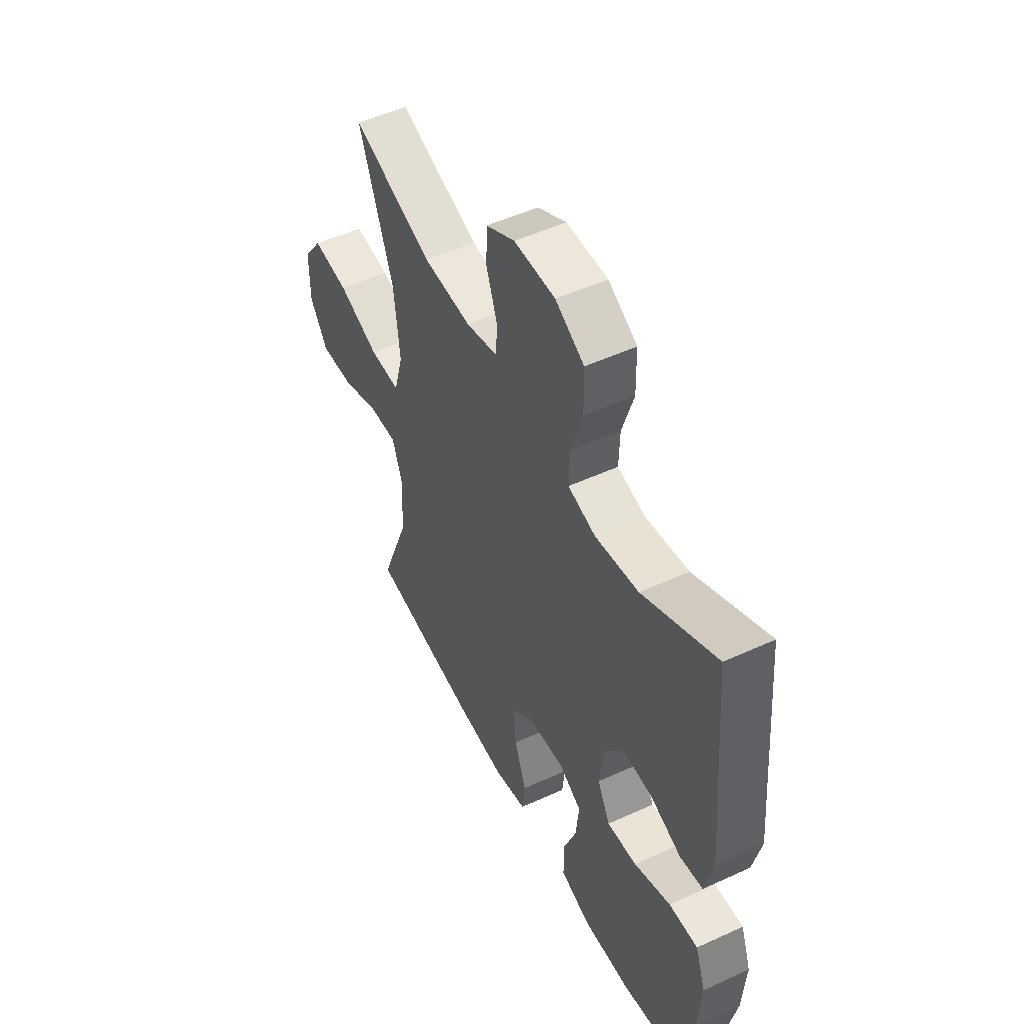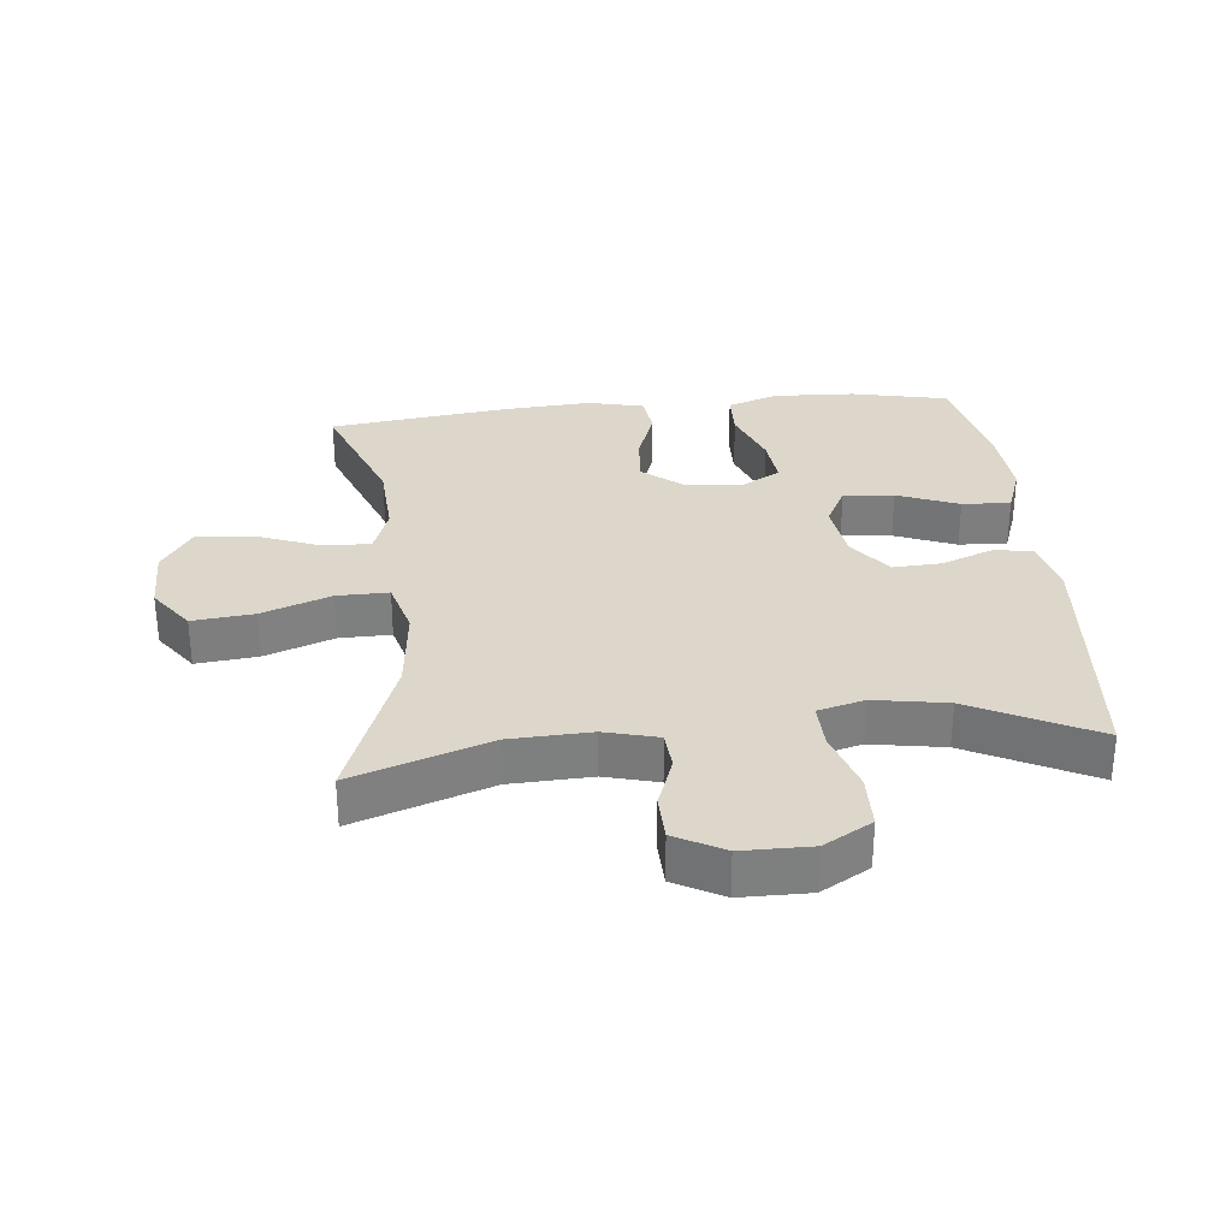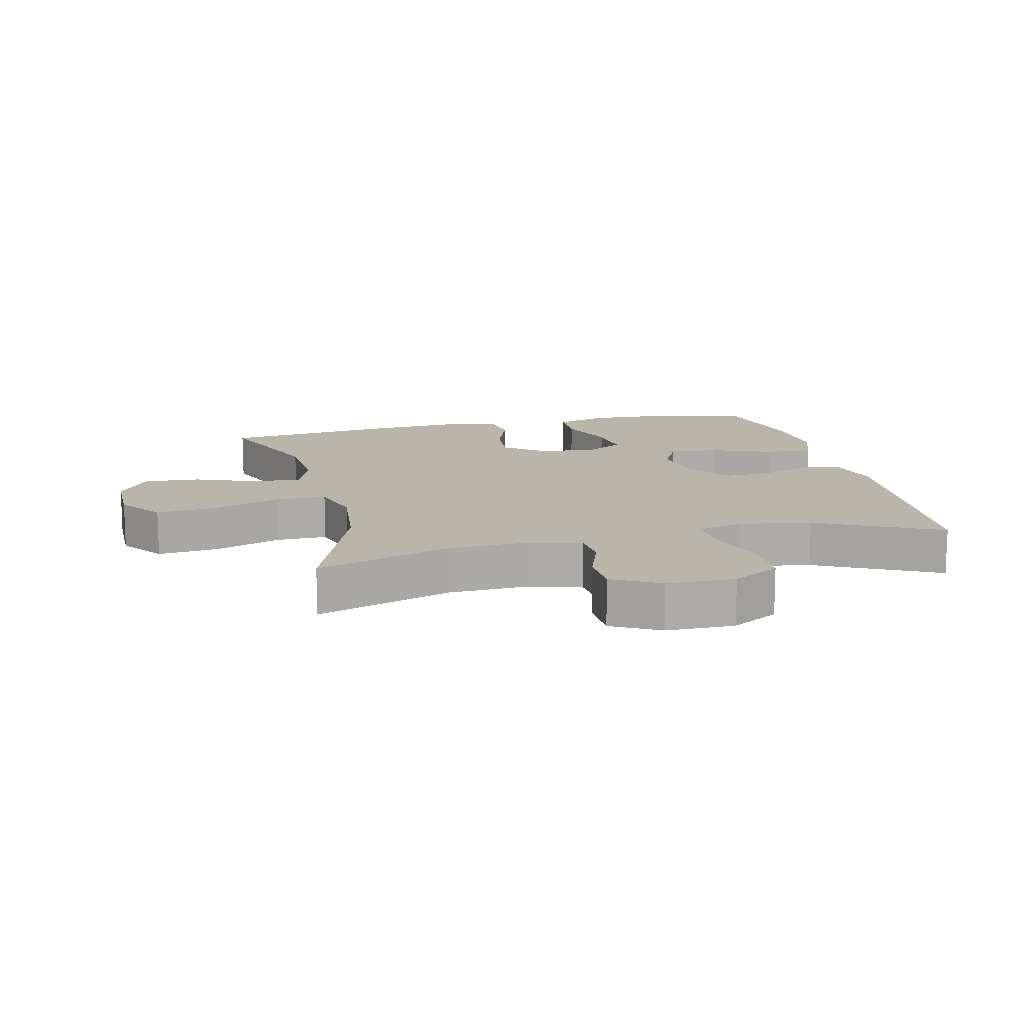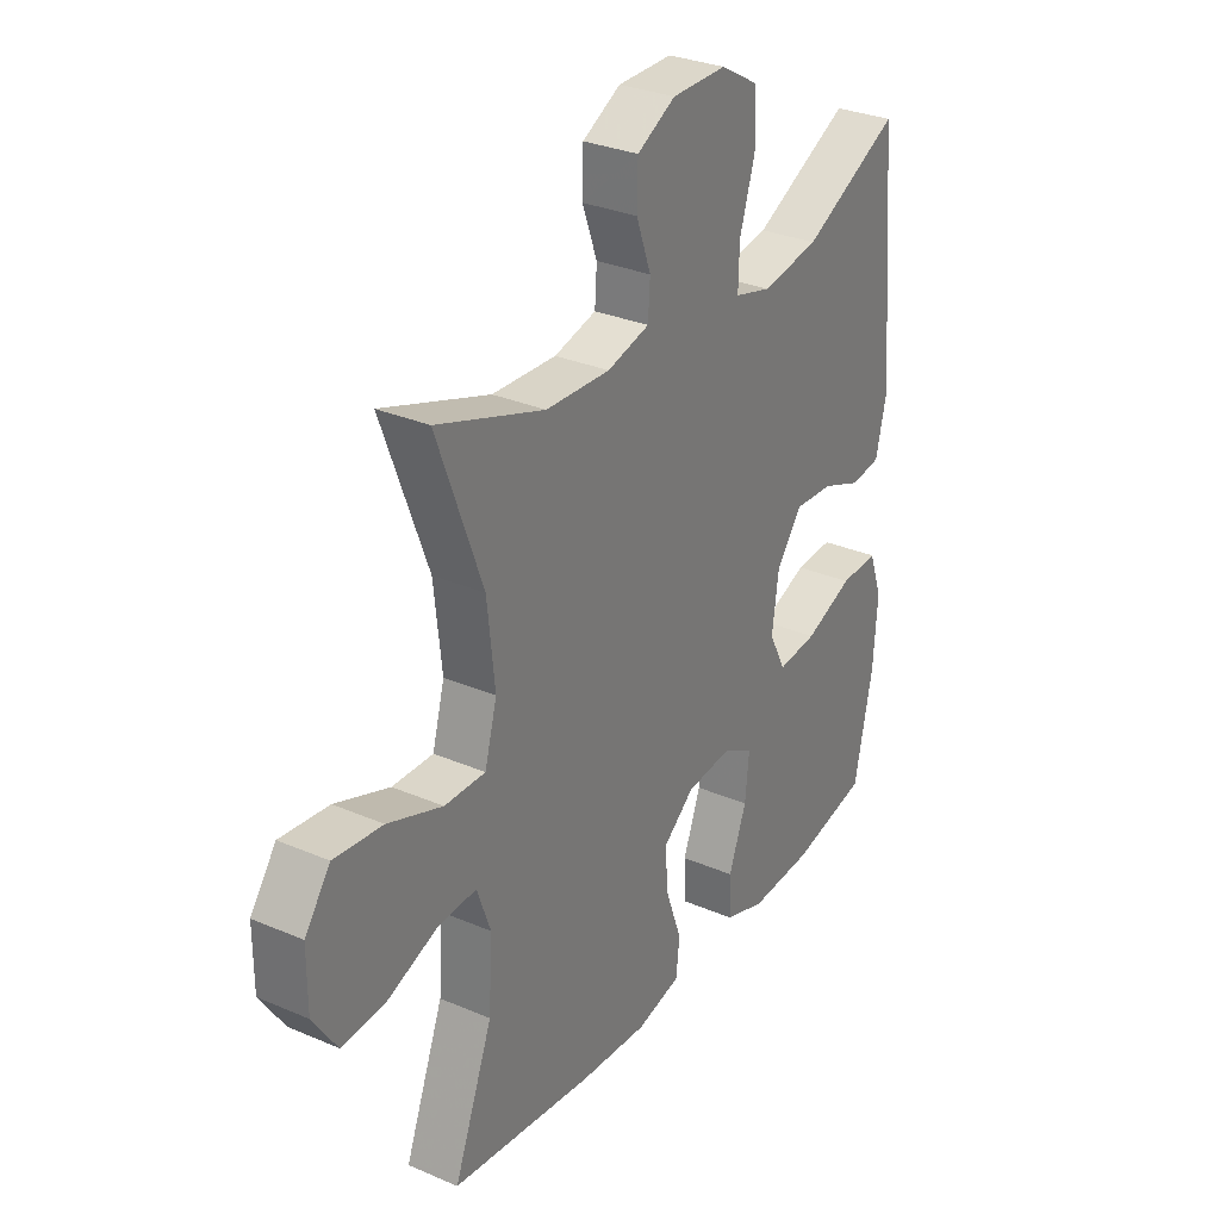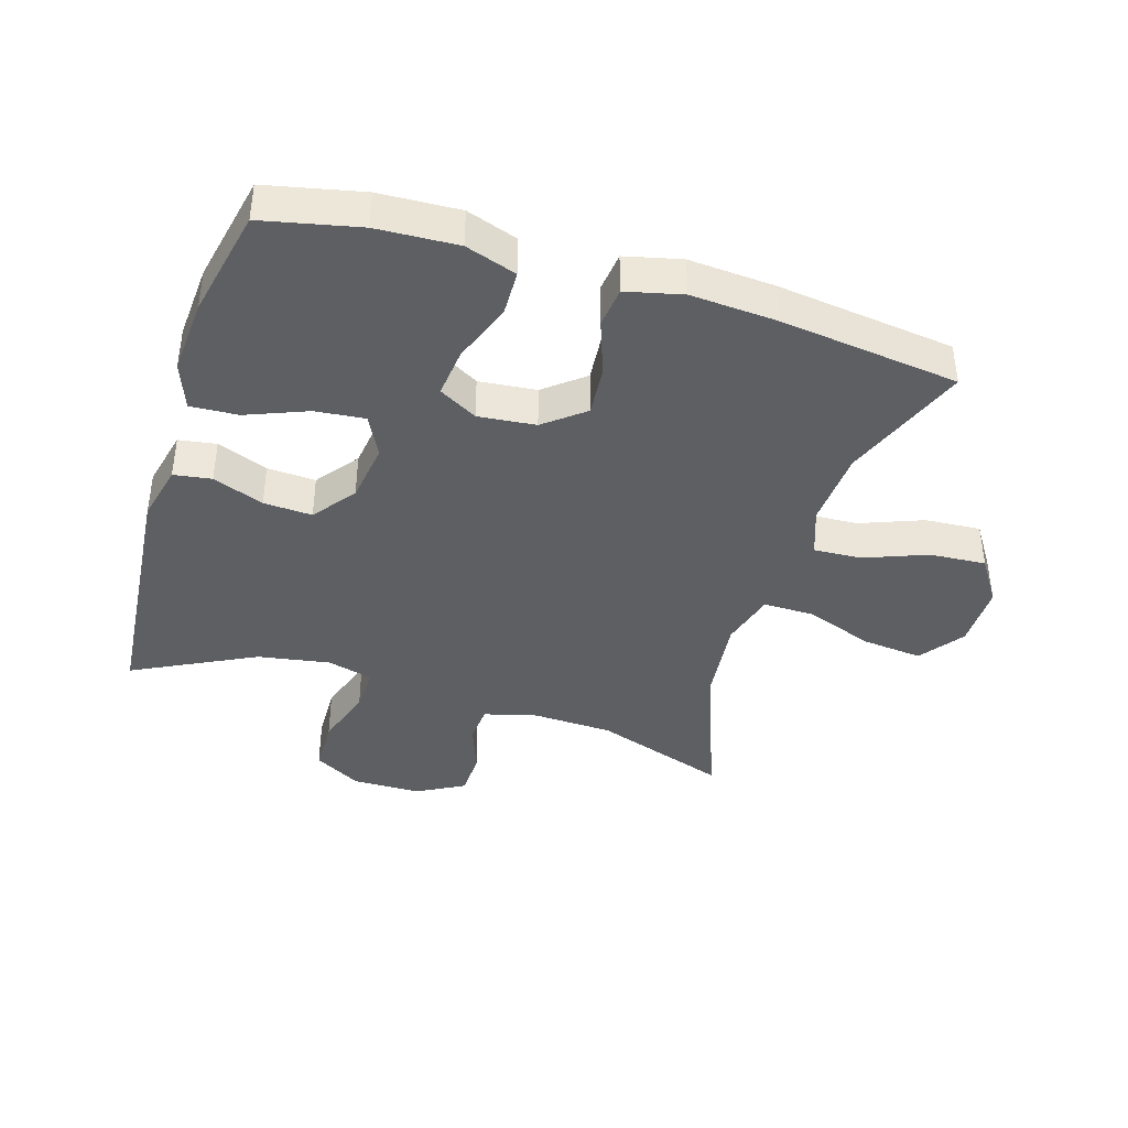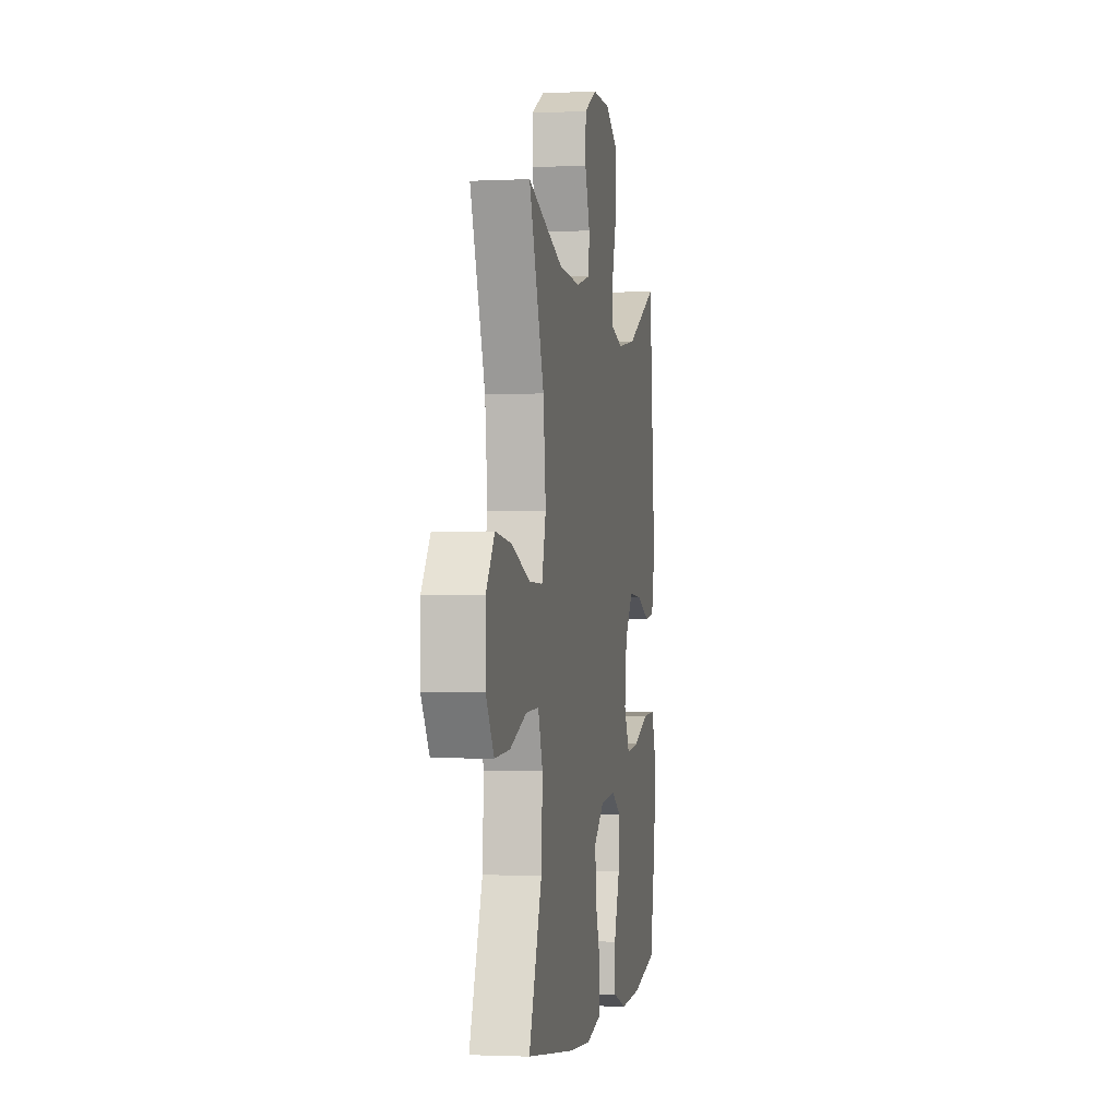
<metadata>
{"format":"obj","ext":"obj","renderer":"f3d","projection":"perspective","resolution":1024,"background":"white","views":[{"elev":51.3,"azim":63.5,"up":"+Z"},{"elev":30.8,"azim":-5.9,"up":"+Y"},{"elev":13.4,"azim":-13.5,"up":"+Y"},{"elev":30.4,"azim":-58.1,"up":"+Z"},{"elev":-40.2,"azim":162.8,"up":"+Y"},{"elev":-1.8,"azim":-80.1,"up":"+Z"}]}
</metadata>
<code>
v -0.5 0.07 0.5
v -0.289 0.07 0.428
v -0.163 0.07 0.423
v -0.08 0.07 0.445
v -0.076 0.07 0.505
v -0.105 0.07 0.585
v -0.103 0.07 0.656
v -0.028 0.07 0.697
v 0.079 0.07 0.698
v 0.154 0.07 0.655
v 0.156 0.07 0.57
v 0.126 0.07 0.474
v 0.124 0.07 0.403
v 0.196 0.07 0.384
v 0.309 0.07 0.403
v 0.5 0.07 0.5
v 0.535 0.07 0.105
v 0.514 0.07 0.014
v 0.455 0.07 0.005
v 0.375 0.07 0.036
v 0.299 0.07 0.04
v 0.249 0.07 -0.026
v 0.236 0.07 -0.121
v 0.269 0.07 -0.185
v 0.347 0.07 -0.177
v 0.442 0.07 -0.139
v 0.517 0.07 -0.135
v 0.544 0.07 -0.209
v 0.536 0.07 -0.327
v 0.5 0.07 -0.5
v 0.349 0.07 -0.533
v 0.223 0.07 -0.539
v 0.143 0.07 -0.512
v 0.141 0.07 -0.44
v 0.176 0.07 -0.347
v 0.184 0.07 -0.269
v 0.124 0.07 -0.235
v 0.034 0.07 -0.244
v -0.028 0.07 -0.294
v -0.021 0.07 -0.373
v 0.01 0.07 -0.459
v 0.003 0.07 -0.523
v -0.085 0.07 -0.544
v -0.219 0.07 -0.535
v -0.5 0.07 -0.5
v -0.424 0.07 -0.302
v -0.417 0.07 -0.181
v -0.444 0.07 -0.106
v -0.519 0.07 -0.11
v -0.617 0.07 -0.148
v -0.705 0.07 -0.154
v -0.752 0.07 -0.083
v -0.752 0.07 0.019
v -0.702 0.07 0.088
v -0.607 0.07 0.078
v -0.5 0.07 0.039
v -0.42 0.07 0.038
v -0.396 0.07 0.125
v -0.411 0.07 0.262
v -0.5 0 0.5
v -0.289 0 0.428
v -0.163 0 0.423
v -0.08 0 0.445
v -0.076 0 0.505
v -0.105 0 0.585
v -0.103 0 0.656
v -0.028 0 0.697
v 0.079 0 0.698
v 0.154 0 0.655
v 0.156 0 0.57
v 0.126 0 0.474
v 0.124 0 0.403
v 0.196 0 0.384
v 0.309 0 0.403
v 0.5 0 0.5
v 0.535 0 0.105
v 0.514 0 0.014
v 0.455 0 0.005
v 0.375 0 0.036
v 0.299 0 0.04
v 0.249 0 -0.026
v 0.236 0 -0.121
v 0.269 0 -0.185
v 0.347 0 -0.177
v 0.442 0 -0.139
v 0.517 0 -0.135
v 0.544 0 -0.209
v 0.536 0 -0.327
v 0.5 0 -0.5
v 0.349 0 -0.533
v 0.223 0 -0.539
v 0.143 0 -0.512
v 0.141 0 -0.44
v 0.176 0 -0.347
v 0.184 0 -0.269
v 0.124 0 -0.235
v 0.034 0 -0.244
v -0.028 0 -0.294
v -0.021 0 -0.373
v 0.01 0 -0.459
v 0.003 0 -0.523
v -0.085 0 -0.544
v -0.219 0 -0.535
v -0.5 0 -0.5
v -0.424 0 -0.302
v -0.417 0 -0.181
v -0.444 0 -0.106
v -0.519 0 -0.11
v -0.617 0 -0.148
v -0.705 0 -0.154
v -0.752 0 -0.083
v -0.752 0 0.019
v -0.702 0 0.088
v -0.607 0 0.078
v -0.5 0 0.039
v -0.42 0 0.038
v -0.396 0 0.125
v -0.411 0 0.262
f 54 55 56
f 53 54 56
f 52 53 56
f 51 52 56
f 50 51 56
f 49 50 56
f 48 49 56 57
f 47 48 57 58
f 44 45 46
f 43 44 46
f 42 43 46
f 41 42 46
f 40 41 46
f 46 47 58
f 40 46 58
f 39 40 58
f 33 34 35
f 32 33 35
f 31 32 35
f 30 31 35
f 29 30 35
f 28 29 35
f 27 28 35
f 26 27 35
f 25 26 35
f 24 25 35 36
f 23 24 36 37
f 18 19 20
f 17 18 20
f 16 17 20
f 15 16 20
f 14 15 20 21
f 13 14 21 22
f 10 11 12
f 9 10 12
f 8 9 12
f 7 8 12
f 6 7 12
f 5 6 12
f 4 5 12 13
f 23 37 38
f 22 23 38
f 13 22 38
f 4 13 38
f 3 4 38
f 39 58 59
f 38 39 59
f 3 38 59
f 2 3 59
f 1 2 59
f 115 114 113
f 115 113 112
f 115 112 111
f 115 111 110
f 115 110 109
f 115 109 108
f 116 115 108 107
f 117 116 107 106
f 105 104 103
f 105 103 102
f 105 102 101
f 105 101 100
f 105 100 99
f 117 106 105
f 117 105 99
f 117 99 98
f 94 93 92
f 94 92 91
f 94 91 90
f 94 90 89
f 94 89 88
f 94 88 87
f 94 87 86
f 94 86 85
f 94 85 84
f 95 94 84 83
f 96 95 83 82
f 79 78 77
f 79 77 76
f 79 76 75
f 79 75 74
f 80 79 74 73
f 81 80 73 72
f 71 70 69
f 71 69 68
f 71 68 67
f 71 67 66
f 71 66 65
f 71 65 64
f 72 71 64 63
f 97 96 82
f 97 82 81
f 97 81 72
f 97 72 63
f 97 63 62
f 118 117 98
f 118 98 97
f 118 97 62
f 118 62 61
f 118 61 60
f 1 60 61 2
f 2 61 62 3
f 3 62 63 4
f 4 63 64 5
f 5 64 65 6
f 6 65 66 7
f 7 66 67 8
f 8 67 68 9
f 9 68 69 10
f 10 69 70 11
f 11 70 71 12
f 12 71 72 13
f 13 72 73 14
f 14 73 74 15
f 15 74 75 16
f 16 75 76 17
f 17 76 77 18
f 18 77 78 19
f 19 78 79 20
f 20 79 80 21
f 21 80 81 22
f 22 81 82 23
f 23 82 83 24
f 24 83 84 25
f 25 84 85 26
f 26 85 86 27
f 27 86 87 28
f 28 87 88 29
f 29 88 89 30
f 30 89 90 31
f 31 90 91 32
f 32 91 92 33
f 33 92 93 34
f 34 93 94 35
f 35 94 95 36
f 36 95 96 37
f 37 96 97 38
f 38 97 98 39
f 39 98 99 40
f 40 99 100 41
f 41 100 101 42
f 42 101 102 43
f 43 102 103 44
f 44 103 104 45
f 45 104 105 46
f 46 105 106 47
f 47 106 107 48
f 48 107 108 49
f 49 108 109 50
f 50 109 110 51
f 51 110 111 52
f 52 111 112 53
f 53 112 113 54
f 54 113 114 55
f 55 114 115 56
f 56 115 116 57
f 57 116 117 58
f 58 117 118 59
f 59 118 60 1

</code>
